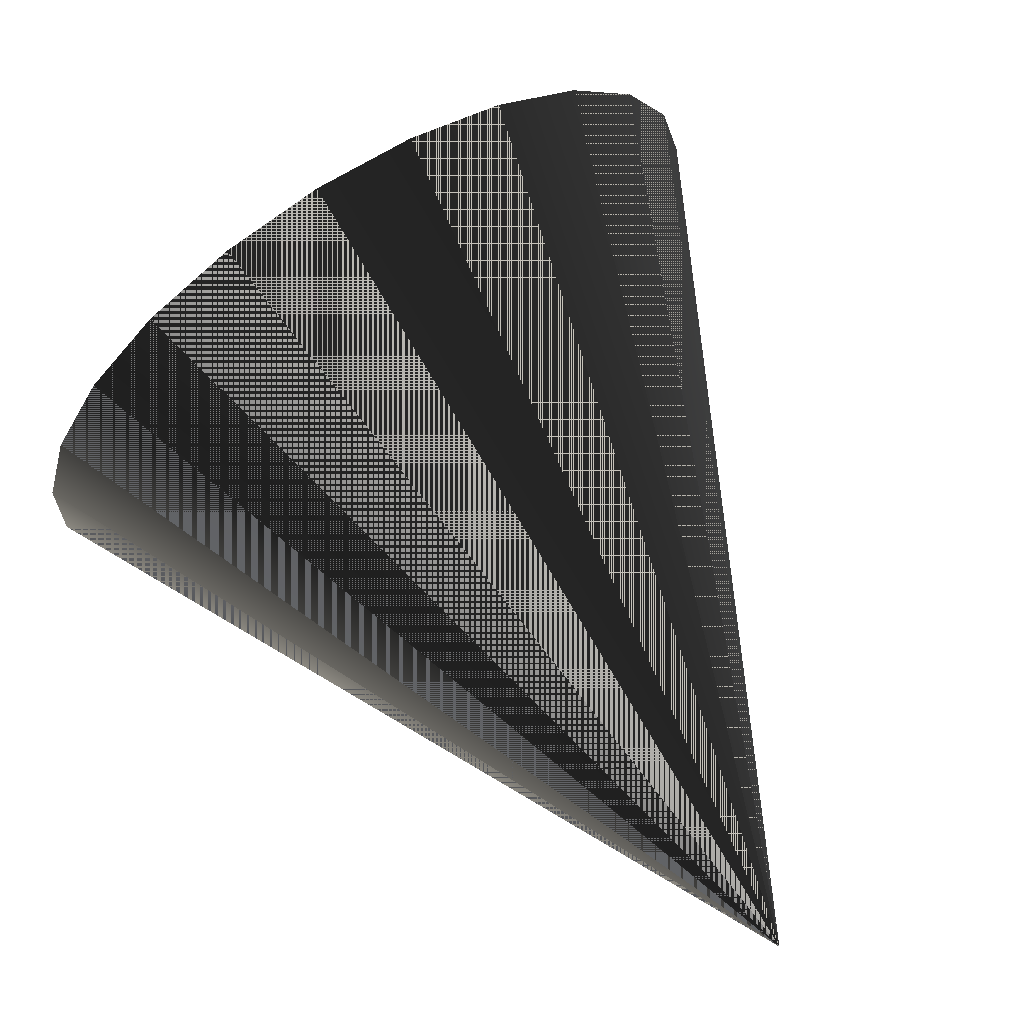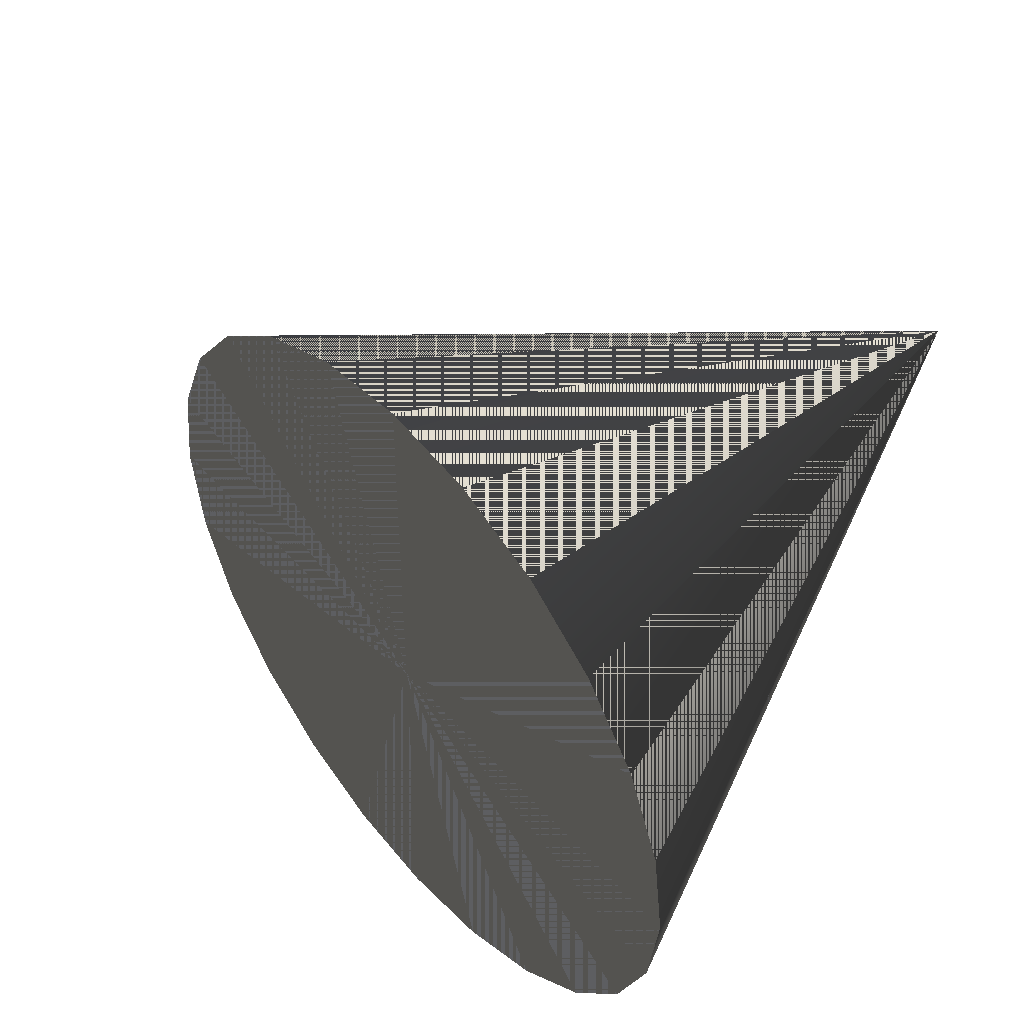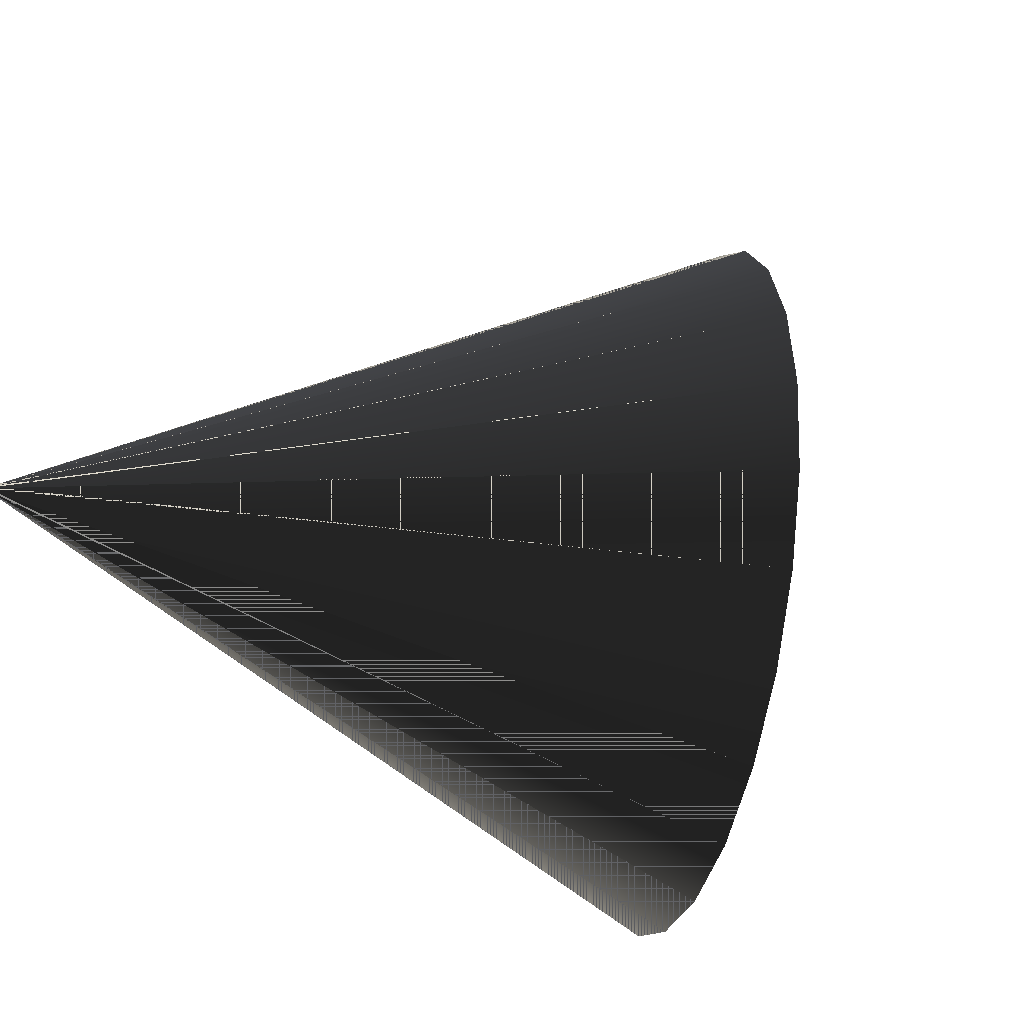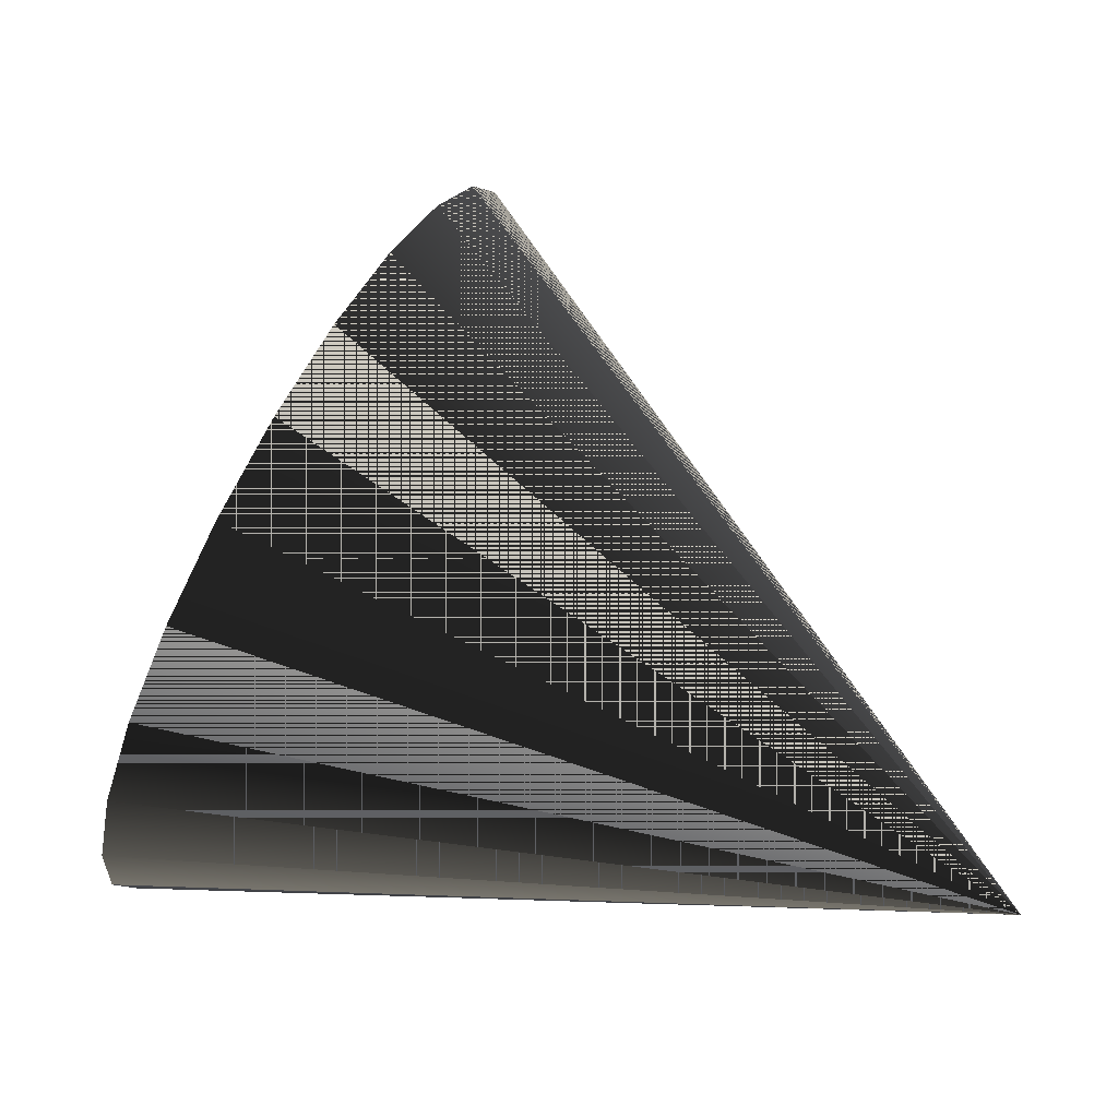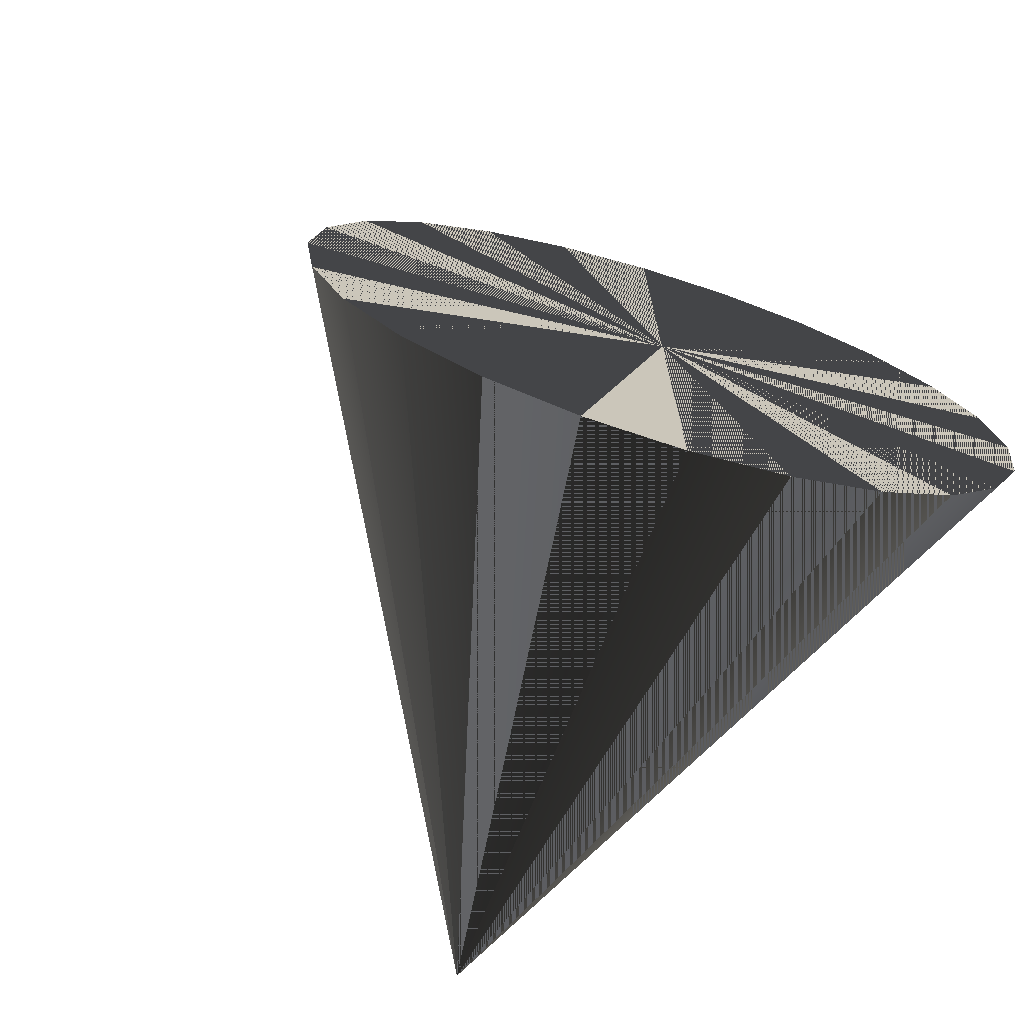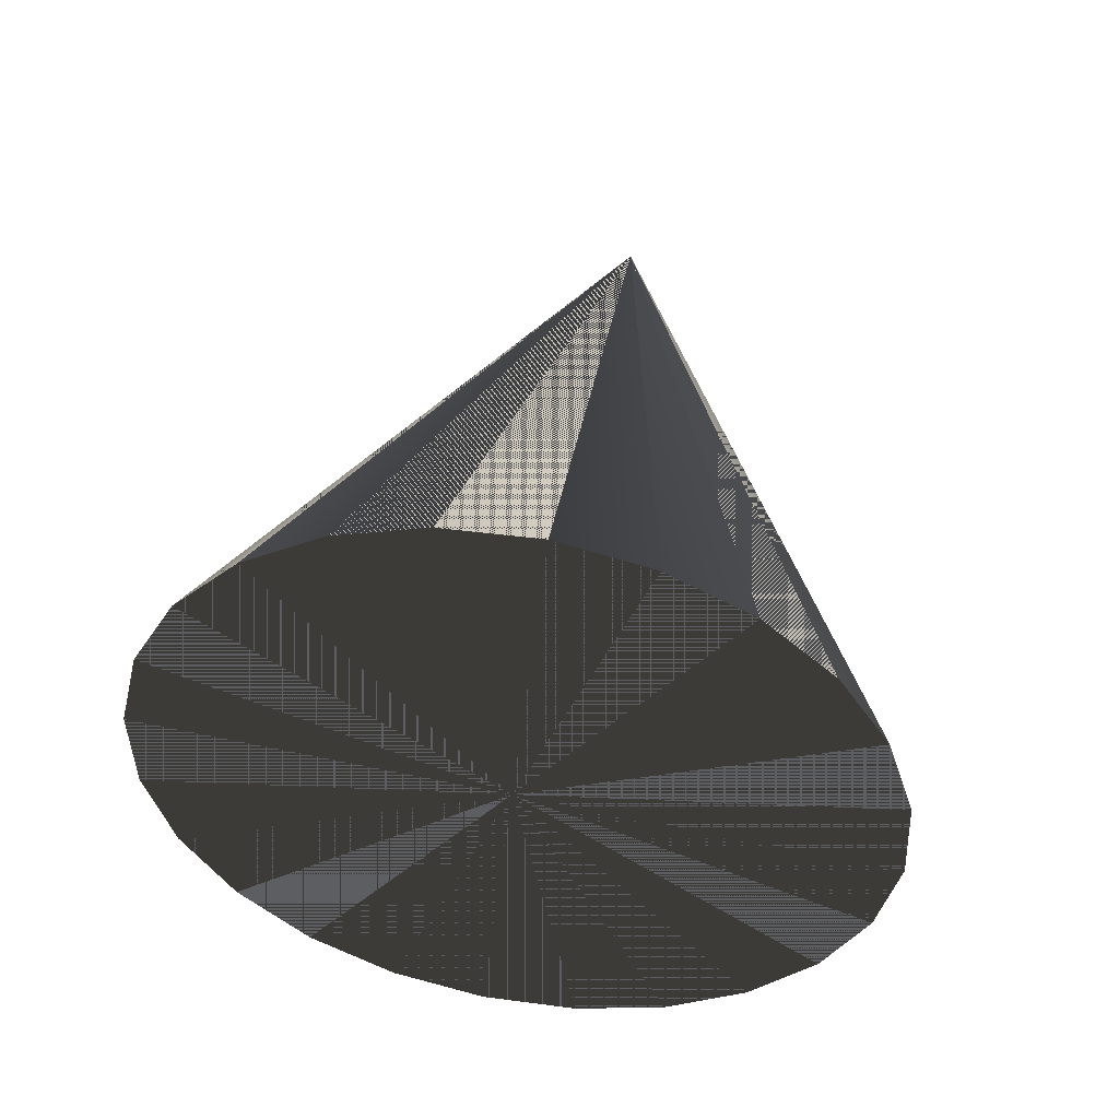
<metadata>
{"format":"obj","ext":"obj","renderer":"f3d","projection":"perspective","resolution":1024,"background":"white","views":[{"elev":-73.9,"azim":-52.4,"up":"+Y"},{"elev":49.2,"azim":-69.1,"up":"+Z"},{"elev":-35.9,"azim":135.9,"up":"+Z"},{"elev":74.5,"azim":-1.1,"up":"+Z"},{"elev":-72.1,"azim":-136.2,"up":"+Z"},{"elev":79.5,"azim":-79.0,"up":"+Y"}]}
</metadata>
<code>
o PFMETs_V1
v 1.261 -0.7157 0
v 1.607 -0.9124 0
l 1 2
o PFMETs_V1
v 1.694 -0.9617 0
v 1.694 -0.9617 0
v 1.694 -0.9617 0
v 1.694 -0.9617 0
v 1.694 -0.9617 0
v 1.694 -0.9617 0
v 1.694 -0.9617 0
v 1.694 -0.9617 0
v 1.694 -0.9617 0
v 1.694 -0.9617 0
v 1.694 -0.9617 0
v 1.694 -0.9617 0
v 1.694 -0.9617 0
v 1.694 -0.9617 0
v 1.694 -0.9617 0
v 1.694 -0.9617 0
v 1.694 -0.9617 0
v 1.694 -0.9617 0
v 1.694 -0.9617 0
v 1.694 -0.9617 0
v 1.694 -0.9617 0
v 1.694 -0.9617 0
v 1.694 -0.9617 0
v 1.694 -0.9617 0
v 1.694 -0.9617 0
v 1.521 -0.863 0.1
v 1.508 -0.8855 0.09659
v 1.496 -0.9065 0.0866
v 1.486 -0.9245 0.07071
v 1.478 -0.9383 0.05
v 1.473 -0.947 0.02588
v 1.471 -0.95 6.123e-18
v 1.473 -0.947 -0.02588
v 1.478 -0.9383 -0.05
v 1.486 -0.9245 -0.07071
v 1.496 -0.9065 -0.0866
v 1.508 -0.8855 -0.09659
v 1.521 -0.863 -0.1
v 1.533 -0.8405 -0.09659
v 1.545 -0.8195 -0.0866
v 1.555 -0.8015 -0.07071
v 1.563 -0.7877 -0.05
v 1.568 -0.779 -0.02588
v 1.57 -0.776 -1.837e-17
v 1.568 -0.779 0.02588
v 1.563 -0.7877 0.05
v 1.555 -0.8015 0.07071
v 1.545 -0.8195 0.0866
v 1.533 -0.8405 0.09659
v 1.521 -0.863 0.1
v 1.521 -0.863 0
v 1.521 -0.863 0
v 1.521 -0.863 0
v 1.521 -0.863 0
v 1.521 -0.863 0
v 1.521 -0.863 0
v 1.521 -0.863 0
v 1.521 -0.863 0
v 1.521 -0.863 0
v 1.521 -0.863 0
v 1.521 -0.863 0
v 1.521 -0.863 0
v 1.521 -0.863 0
v 1.521 -0.863 0
v 1.521 -0.863 0
v 1.521 -0.863 0
v 1.521 -0.863 0
v 1.521 -0.863 0
v 1.521 -0.863 0
v 1.521 -0.863 0
v 1.521 -0.863 0
v 1.521 -0.863 0
v 1.521 -0.863 0
v 1.521 -0.863 0
v 1.521 -0.863 0.1
v 1.508 -0.8855 0.09659
v 1.496 -0.9065 0.0866
v 1.486 -0.9245 0.07071
v 1.478 -0.9383 0.05
v 1.473 -0.947 0.02588
v 1.471 -0.95 6.123e-18
v 1.473 -0.947 -0.02588
v 1.478 -0.9383 -0.05
v 1.486 -0.9245 -0.07071
v 1.496 -0.9065 -0.0866
v 1.508 -0.8855 -0.09659
v 1.521 -0.863 -0.1
v 1.533 -0.8405 -0.09659
v 1.545 -0.8195 -0.0866
v 1.555 -0.8015 -0.07071
v 1.563 -0.7877 -0.05
v 1.568 -0.779 -0.02588
v 1.57 -0.776 -1.837e-17
v 1.568 -0.779 0.02588
v 1.563 -0.7877 0.05
v 1.555 -0.8015 0.07071
v 1.545 -0.8195 0.0866
v 1.533 -0.8405 0.09659
v 1.521 -0.863 0.1
f 3 28 4
f 4 28 3
f 28 29 4
f 4 29 28
f 4 29 5
f 5 29 4
f 29 30 5
f 5 30 29
f 5 30 6
f 6 30 5
f 30 31 6
f 6 31 30
f 6 31 7
f 7 31 6
f 31 32 7
f 7 32 31
f 7 32 8
f 8 32 7
f 32 33 8
f 8 33 32
f 8 33 9
f 9 33 8
f 33 34 9
f 9 34 33
f 9 34 10
f 10 34 9
f 34 35 10
f 10 35 34
f 10 35 11
f 11 35 10
f 35 36 11
f 11 36 35
f 11 36 12
f 12 36 11
f 36 37 12
f 12 37 36
f 12 37 13
f 13 37 12
f 37 38 13
f 13 38 37
f 13 38 14
f 14 38 13
f 38 39 14
f 14 39 38
f 14 39 15
f 15 39 14
f 39 40 15
f 15 40 39
f 15 40 16
f 16 40 15
f 40 41 16
f 16 41 40
f 16 41 17
f 17 41 16
f 41 42 17
f 17 42 41
f 17 42 18
f 18 42 17
f 42 43 18
f 18 43 42
f 18 43 19
f 19 43 18
f 43 44 19
f 19 44 43
f 19 44 20
f 20 44 19
f 44 45 20
f 20 45 44
f 20 45 21
f 21 45 20
f 45 46 21
f 21 46 45
f 21 46 22
f 22 46 21
f 46 47 22
f 22 47 46
f 22 47 23
f 23 47 22
f 47 48 23
f 23 48 47
f 23 48 24
f 24 48 23
f 48 49 24
f 24 49 48
f 24 49 25
f 25 49 24
f 49 50 25
f 25 50 49
f 25 50 26
f 26 50 25
f 50 51 26
f 26 51 50
f 26 51 27
f 27 51 26
f 51 52 27
f 27 52 51
f 78 77 53
f 53 77 78
f 79 78 54
f 54 78 79
f 80 79 55
f 55 79 80
f 81 80 56
f 56 80 81
f 82 81 57
f 57 81 82
f 83 82 58
f 58 82 83
f 84 83 59
f 59 83 84
f 85 84 60
f 60 84 85
f 86 85 61
f 61 85 86
f 87 86 62
f 62 86 87
f 88 87 63
f 63 87 88
f 89 88 64
f 64 88 89
f 90 89 65
f 65 89 90
f 91 90 66
f 66 90 91
f 92 91 67
f 67 91 92
f 93 92 68
f 68 92 93
f 94 93 69
f 69 93 94
f 95 94 70
f 70 94 95
f 96 95 71
f 71 95 96
f 97 96 72
f 72 96 97
f 98 97 73
f 73 97 98
f 99 98 74
f 74 98 99
f 100 99 75
f 75 99 100
f 101 100 76
f 76 100 101

</code>
